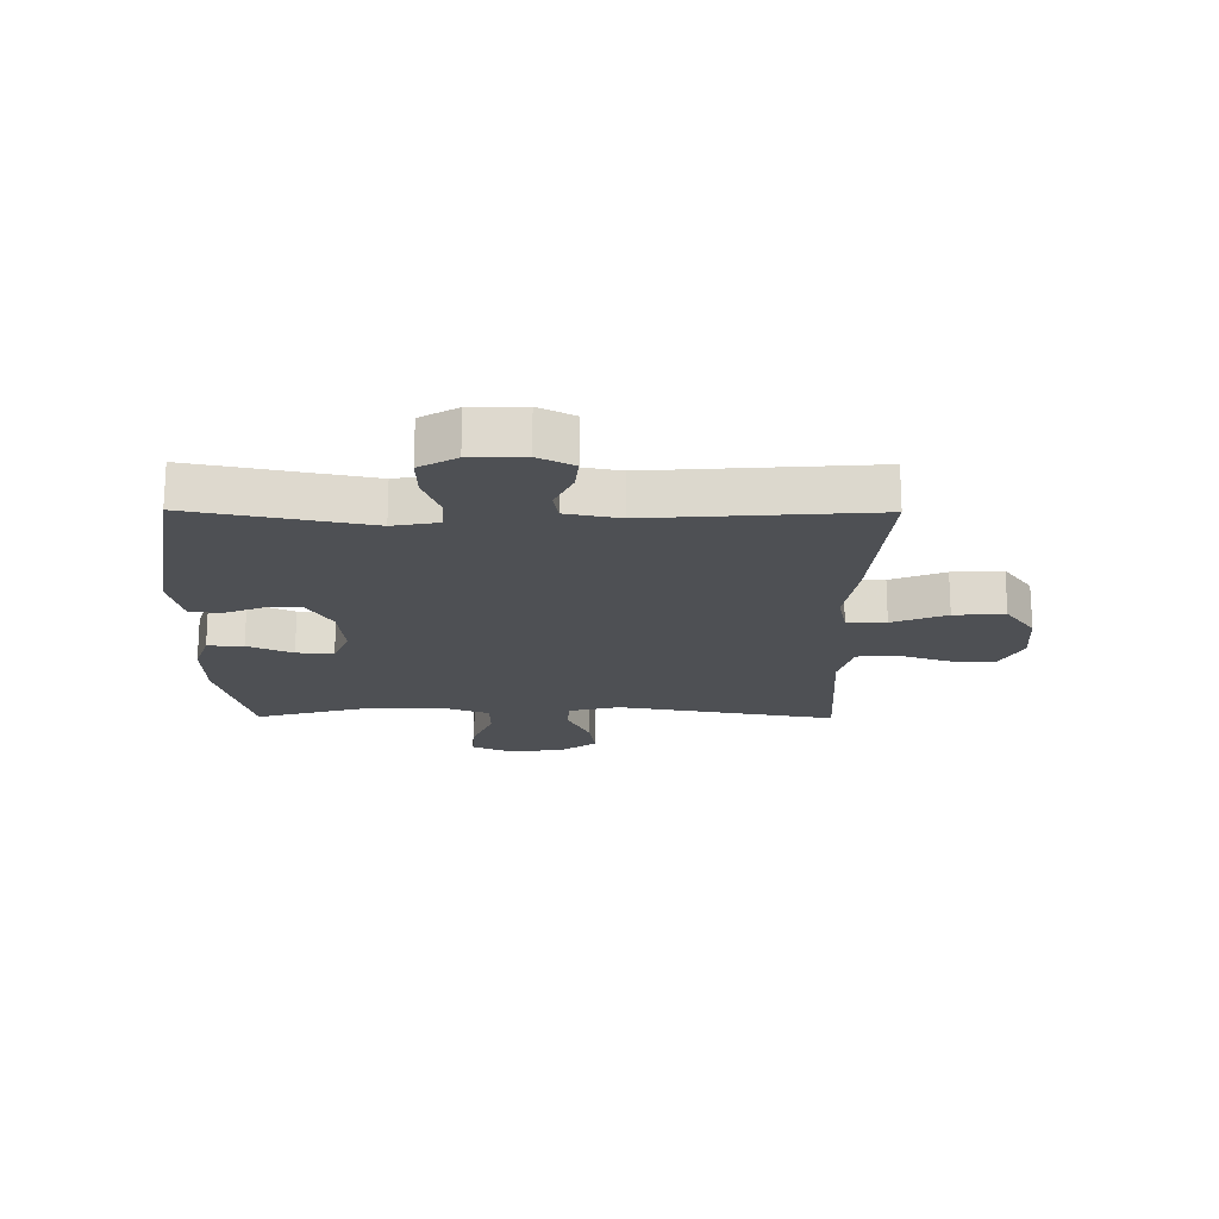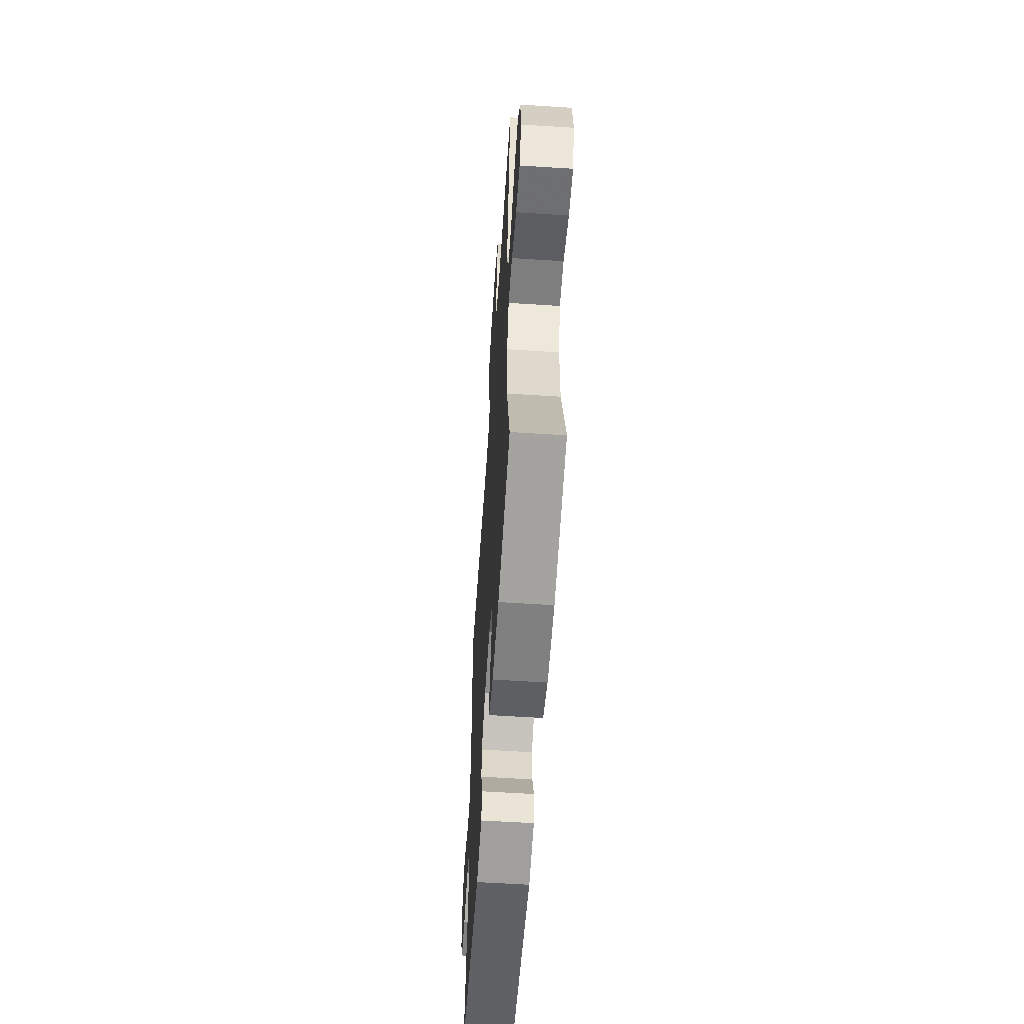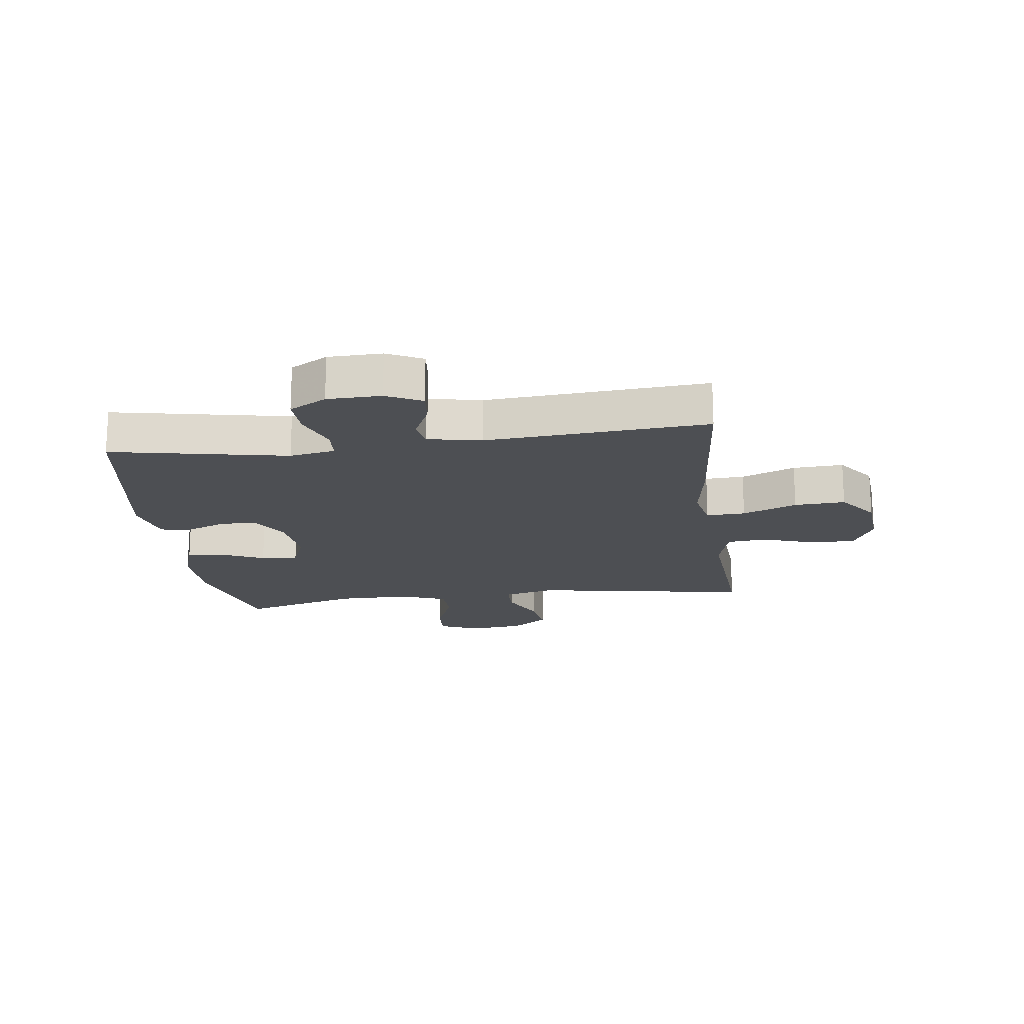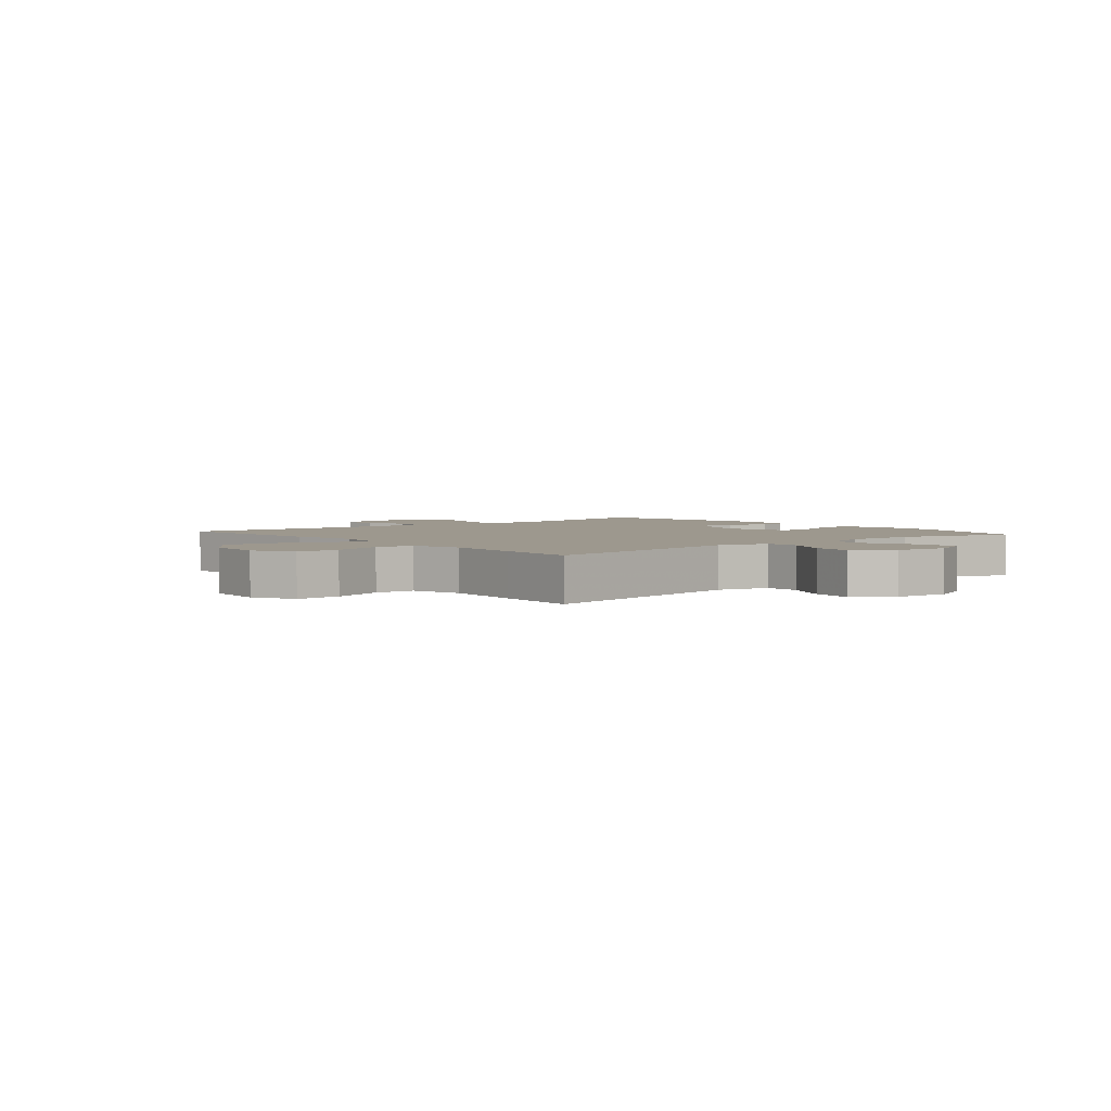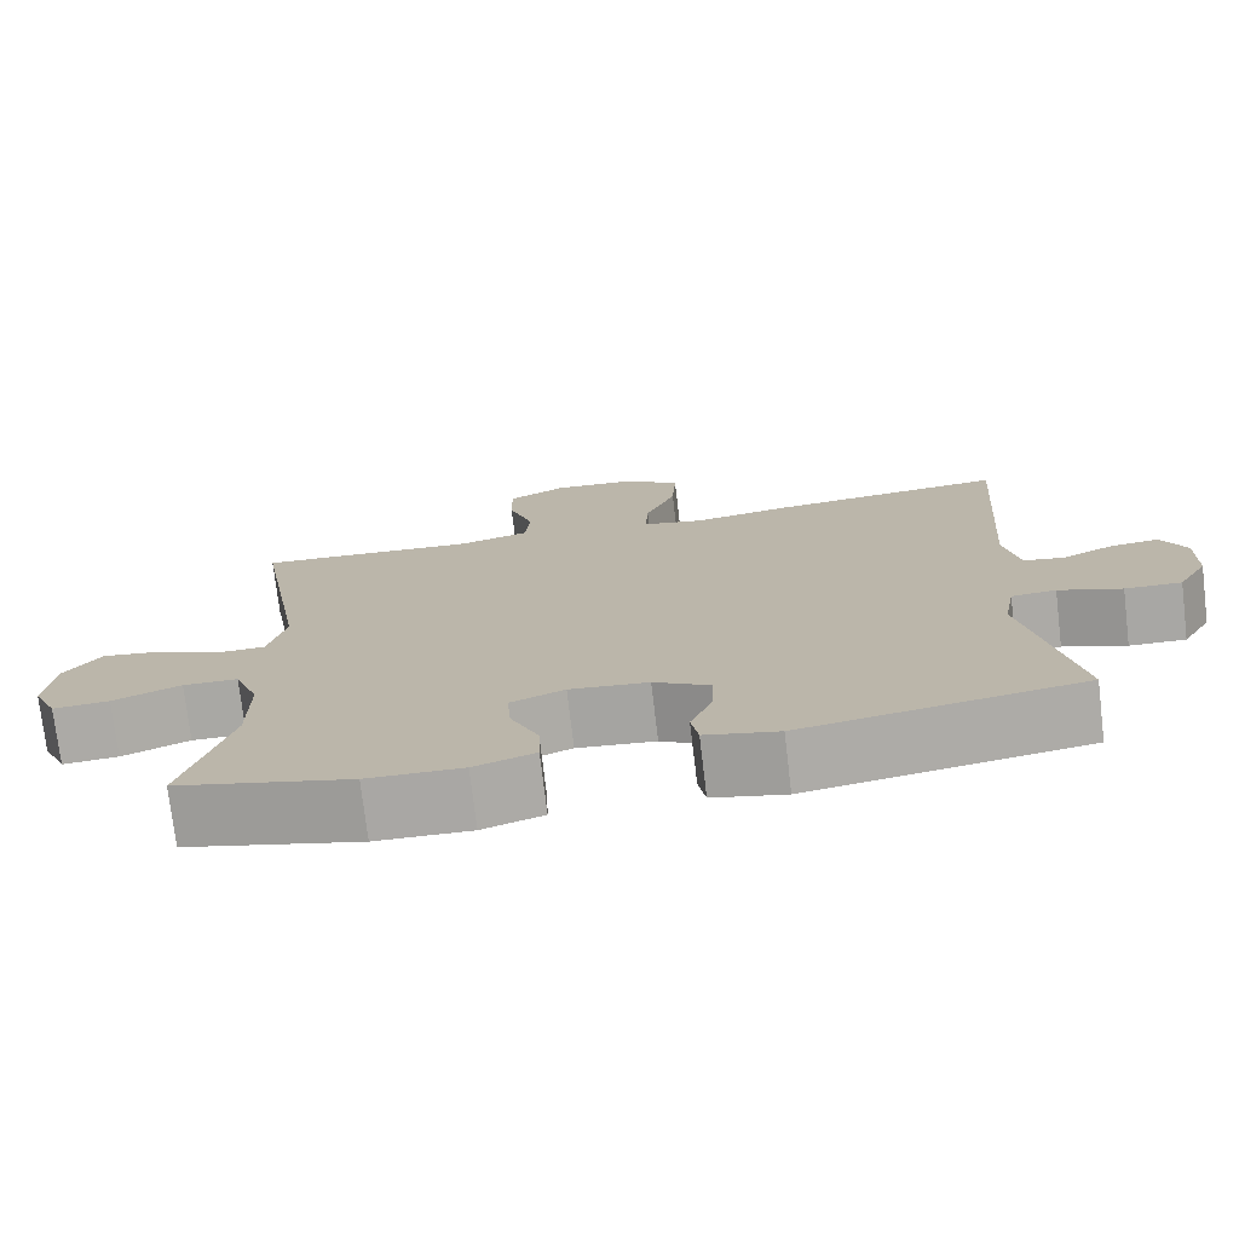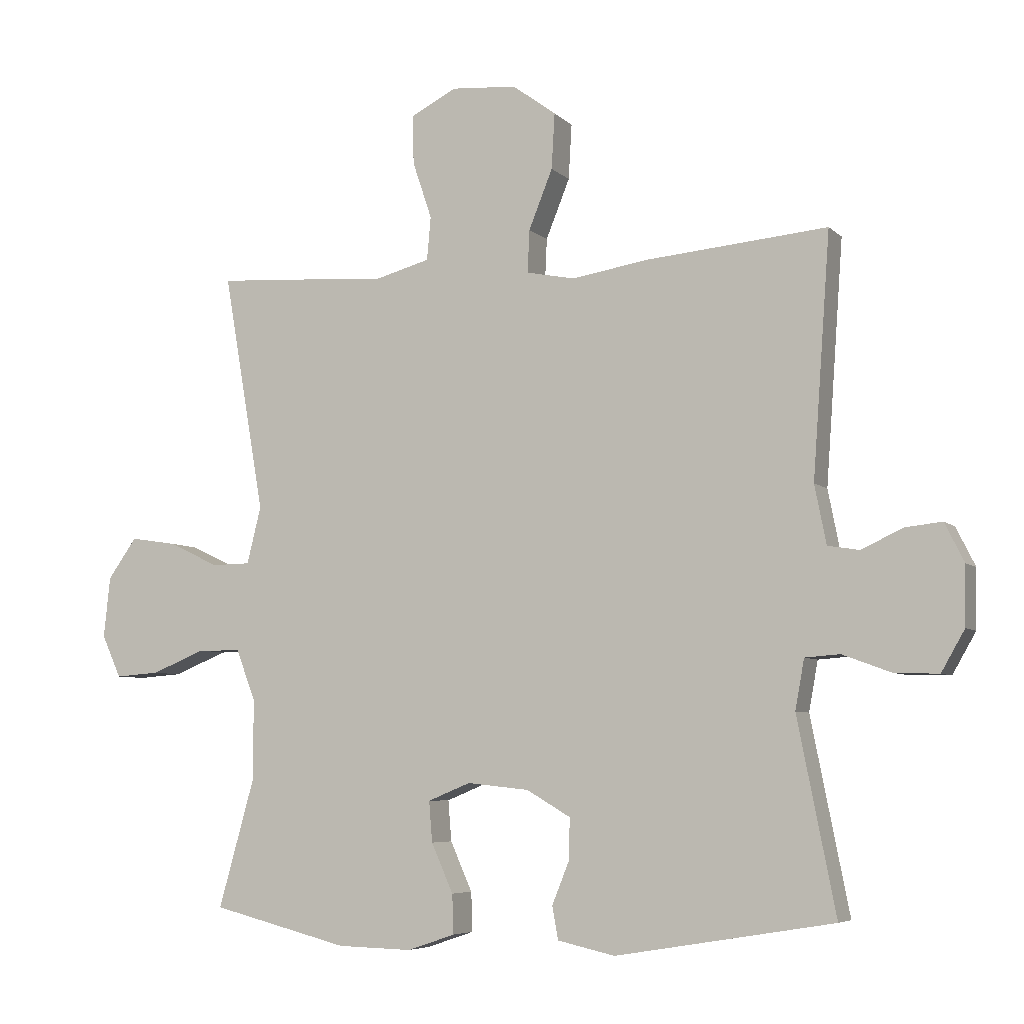
<metadata>
{"format":"obj","ext":"obj","renderer":"f3d","projection":"perspective","resolution":1024,"background":"white","views":[{"elev":-18.8,"azim":-90.5,"up":"+Y"},{"elev":-58.6,"azim":86.2,"up":"+Z"},{"elev":-17.9,"azim":-82.4,"up":"+Y"},{"elev":3.2,"azim":49.9,"up":"+Y"},{"elev":-75.1,"azim":-173.2,"up":"+Z"},{"elev":-6.0,"azim":-156.8,"up":"+Z"}]}
</metadata>
<code>
v 0.5 0.07 0.5
v 0.436 0.07 0.129
v 0.458 0.07 0.041
v 0.518 0.07 0.04
v 0.596 0.07 0.077
v 0.668 0.07 0.088
v 0.713 0.07 0.025
v 0.723 0.07 -0.069
v 0.693 0.07 -0.135
v 0.624 0.07 -0.13
v 0.541 0.07 -0.096
v 0.474 0.07 -0.097
v 0.444 0.07 -0.176
v 0.444 0.07 -0.3
v 0.5 0.07 -0.5
v 0.287 0.07 -0.554
v 0.171 0.07 -0.557
v 0.097 0.07 -0.532
v 0.099 0.07 -0.471
v 0.133 0.07 -0.395
v 0.138 0.07 -0.332
v 0.072 0.07 -0.305
v -0.024 0.07 -0.315
v -0.092 0.07 -0.355
v -0.091 0.07 -0.418
v -0.064 0.07 -0.485
v -0.073 0.07 -0.536
v -0.162 0.07 -0.556
v -0.5 0.07 -0.5
v -0.441 0.07 -0.202
v -0.455 0.07 -0.125
v -0.509 0.07 -0.121
v -0.585 0.07 -0.149
v -0.653 0.07 -0.151
v -0.689 0.07 -0.088
v -0.691 0.07 0.003
v -0.661 0.07 0.063
v -0.604 0.07 0.057
v -0.54 0.07 0.027
v -0.491 0.07 0.035
v -0.473 0.07 0.126
v -0.5 0.07 0.5
v -0.22 0.07 0.475
v -0.1 0.07 0.456
v -0.025 0.07 0.471
v -0.028 0.07 0.537
v -0.065 0.07 0.629
v -0.07 0.07 0.715
v -0.002 0.07 0.765
v 0.099 0.07 0.773
v 0.17 0.07 0.737
v 0.169 0.07 0.661
v 0.139 0.07 0.572
v 0.145 0.07 0.505
v 0.23 0.07 0.482
v 0.36 0.07 0.491
v 0.5 0 0.5
v 0.436 0 0.129
v 0.458 0 0.041
v 0.518 0 0.04
v 0.596 0 0.077
v 0.668 0 0.088
v 0.713 0 0.025
v 0.723 0 -0.069
v 0.693 0 -0.135
v 0.624 0 -0.13
v 0.541 0 -0.096
v 0.474 0 -0.097
v 0.444 0 -0.176
v 0.444 0 -0.3
v 0.5 0 -0.5
v 0.287 0 -0.554
v 0.171 0 -0.557
v 0.097 0 -0.532
v 0.099 0 -0.471
v 0.133 0 -0.395
v 0.138 0 -0.332
v 0.072 0 -0.305
v -0.024 0 -0.315
v -0.092 0 -0.355
v -0.091 0 -0.418
v -0.064 0 -0.485
v -0.073 0 -0.536
v -0.162 0 -0.556
v -0.5 0 -0.5
v -0.441 0 -0.202
v -0.455 0 -0.125
v -0.509 0 -0.121
v -0.585 0 -0.149
v -0.653 0 -0.151
v -0.689 0 -0.088
v -0.691 0 0.003
v -0.661 0 0.063
v -0.604 0 0.057
v -0.54 0 0.027
v -0.491 0 0.035
v -0.473 0 0.126
v -0.5 0 0.5
v -0.22 0 0.475
v -0.1 0 0.456
v -0.025 0 0.471
v -0.028 0 0.537
v -0.065 0 0.629
v -0.07 0 0.715
v -0.002 0 0.765
v 0.099 0 0.773
v 0.17 0 0.737
v 0.169 0 0.661
v 0.139 0 0.572
v 0.145 0 0.505
v 0.23 0 0.482
v 0.36 0 0.491
f 55 56 1 2
f 54 55 2 3
f 50 51 52 53
f 50 53 54
f 49 50 54
f 46 47 48 49
f 45 46 49 54
f 44 45 54 3
f 41 42 43 44
f 40 41 44 3
f 36 37 38 39
f 34 35 36 39
f 32 33 34 39
f 31 32 39 40
f 27 28 29 30
f 25 26 27 30
f 24 25 30 31
f 23 24 31 40
f 17 18 19 20
f 17 20 21
f 14 15 16 17
f 13 14 17 21
f 12 13 21 22
f 8 9 10 11
f 8 11 12
f 7 8 12
f 4 5 6 7
f 4 7 12
f 12 22 23 40
f 3 4 12 40
f 58 57 112 111
f 59 58 111 110
f 109 108 107 106
f 110 109 106
f 110 106 105
f 105 104 103 102
f 110 105 102 101
f 59 110 101 100
f 100 99 98 97
f 59 100 97 96
f 95 94 93 92
f 95 92 91 90
f 95 90 89 88
f 96 95 88 87
f 86 85 84 83
f 86 83 82 81
f 87 86 81 80
f 96 87 80 79
f 76 75 74 73
f 77 76 73
f 73 72 71 70
f 77 73 70 69
f 78 77 69 68
f 67 66 65 64
f 68 67 64
f 68 64 63
f 63 62 61 60
f 68 63 60
f 96 79 78 68
f 96 68 60 59
f 1 57 58 2
f 2 58 59 3
f 3 59 60 4
f 4 60 61 5
f 5 61 62 6
f 6 62 63 7
f 7 63 64 8
f 8 64 65 9
f 9 65 66 10
f 10 66 67 11
f 11 67 68 12
f 12 68 69 13
f 13 69 70 14
f 14 70 71 15
f 15 71 72 16
f 16 72 73 17
f 17 73 74 18
f 18 74 75 19
f 19 75 76 20
f 20 76 77 21
f 21 77 78 22
f 22 78 79 23
f 23 79 80 24
f 24 80 81 25
f 25 81 82 26
f 26 82 83 27
f 27 83 84 28
f 28 84 85 29
f 29 85 86 30
f 30 86 87 31
f 31 87 88 32
f 32 88 89 33
f 33 89 90 34
f 34 90 91 35
f 35 91 92 36
f 36 92 93 37
f 37 93 94 38
f 38 94 95 39
f 39 95 96 40
f 40 96 97 41
f 41 97 98 42
f 42 98 99 43
f 43 99 100 44
f 44 100 101 45
f 45 101 102 46
f 46 102 103 47
f 47 103 104 48
f 48 104 105 49
f 49 105 106 50
f 50 106 107 51
f 51 107 108 52
f 52 108 109 53
f 53 109 110 54
f 54 110 111 55
f 55 111 112 56
f 56 112 57 1

</code>
